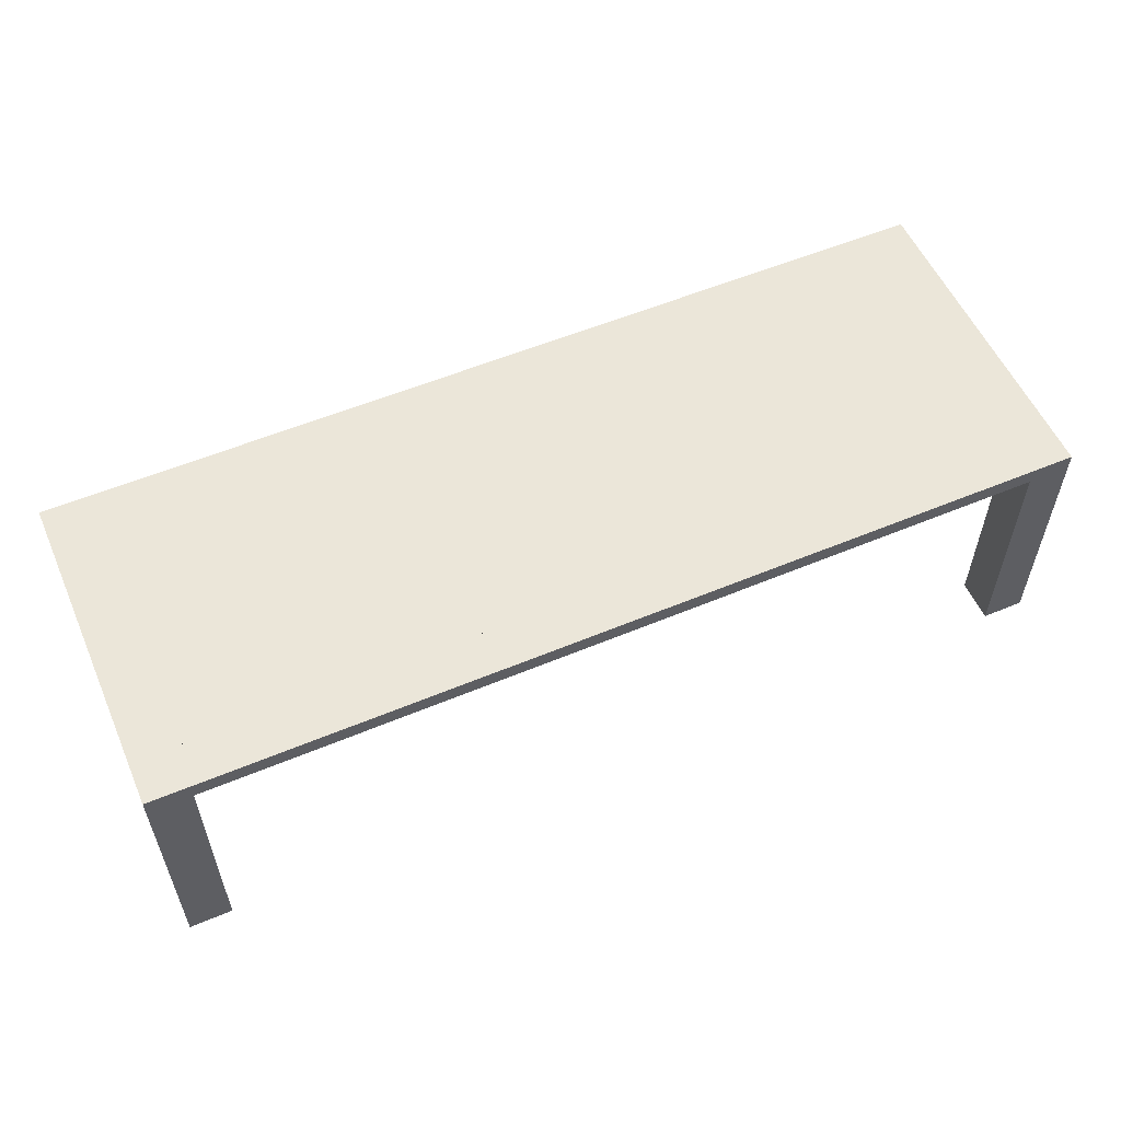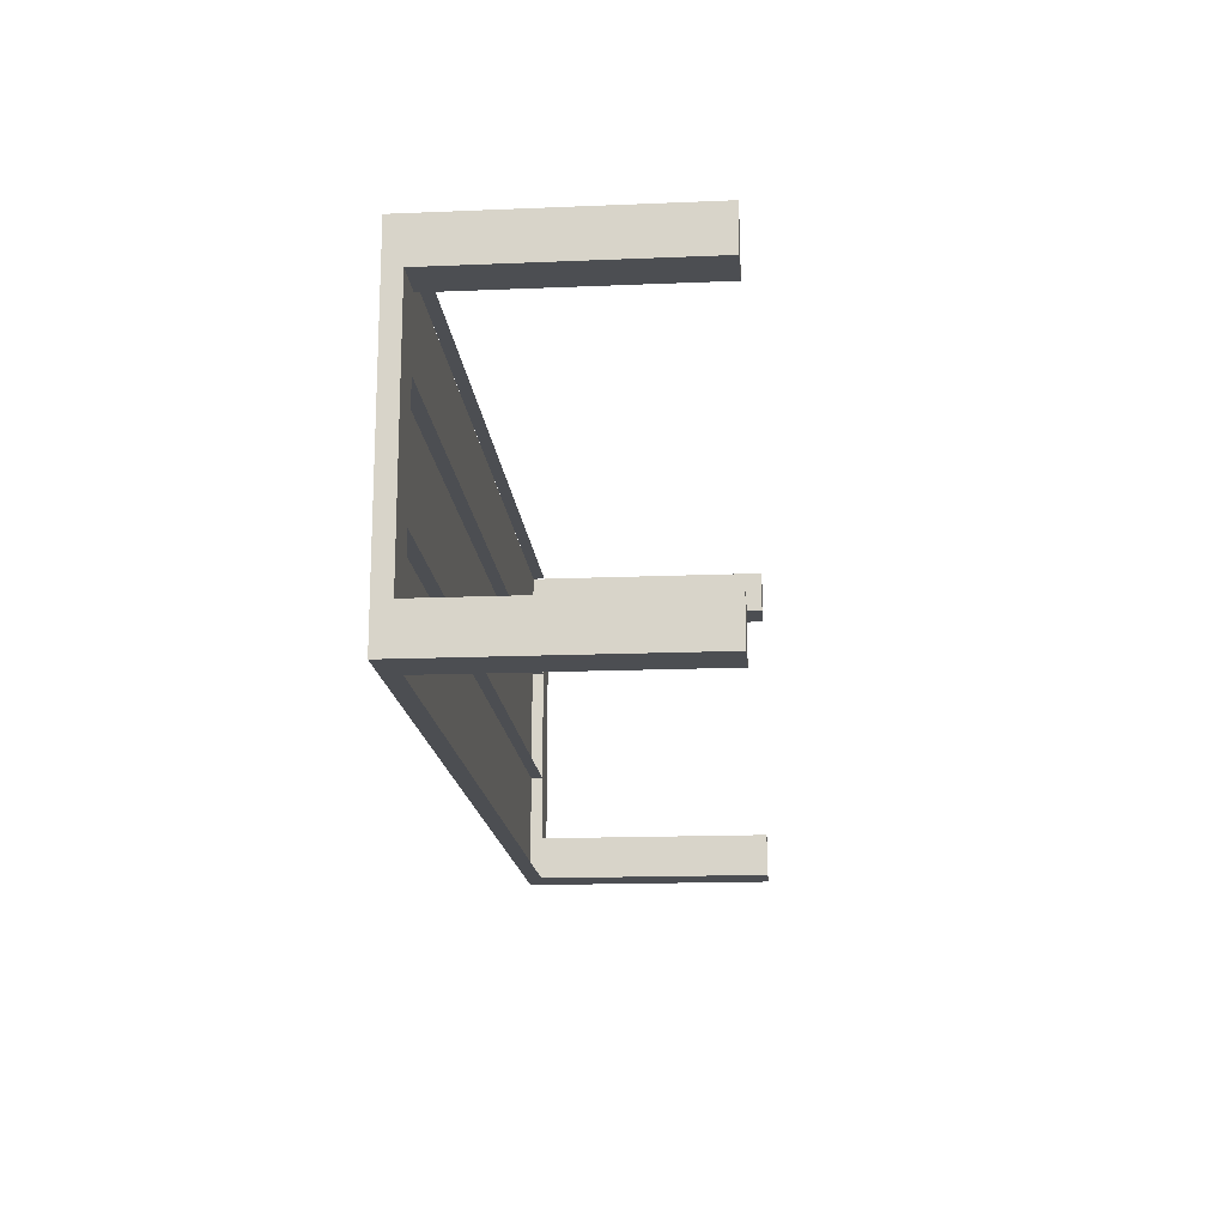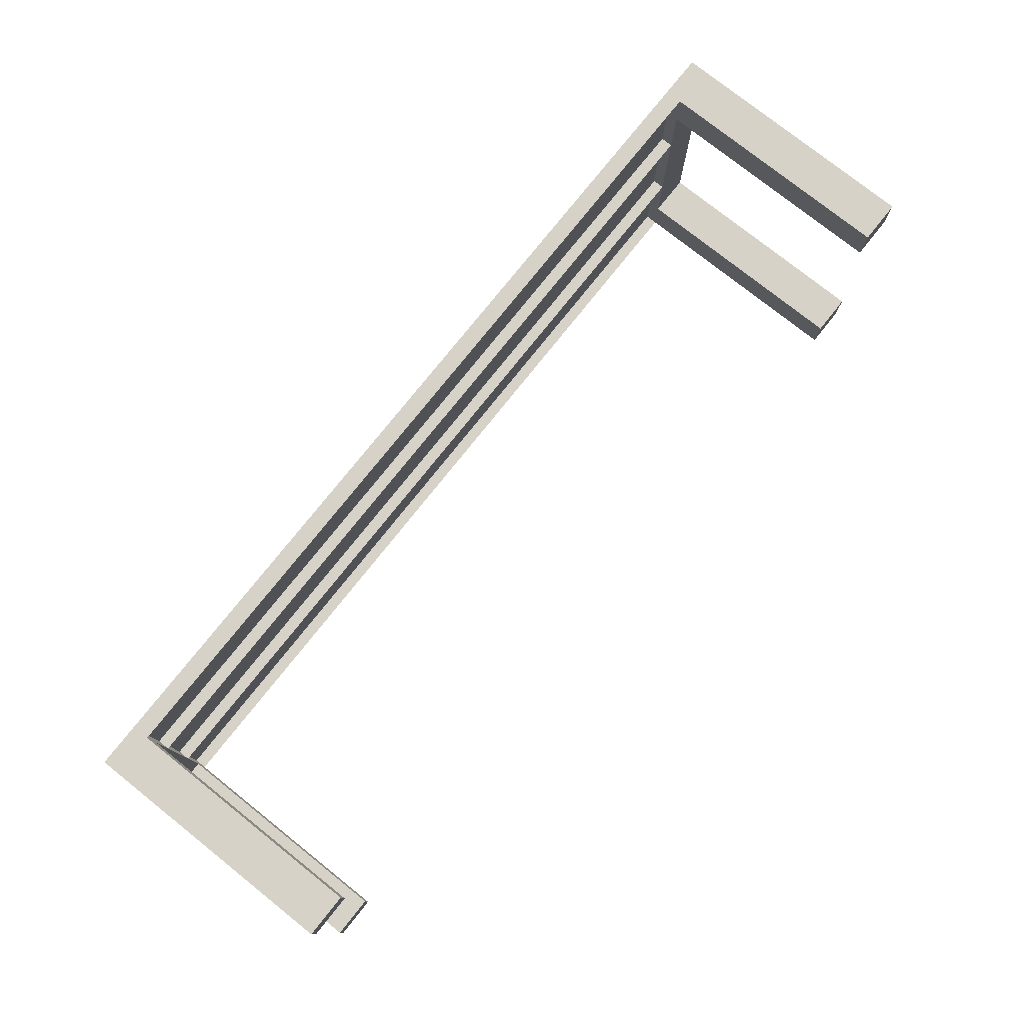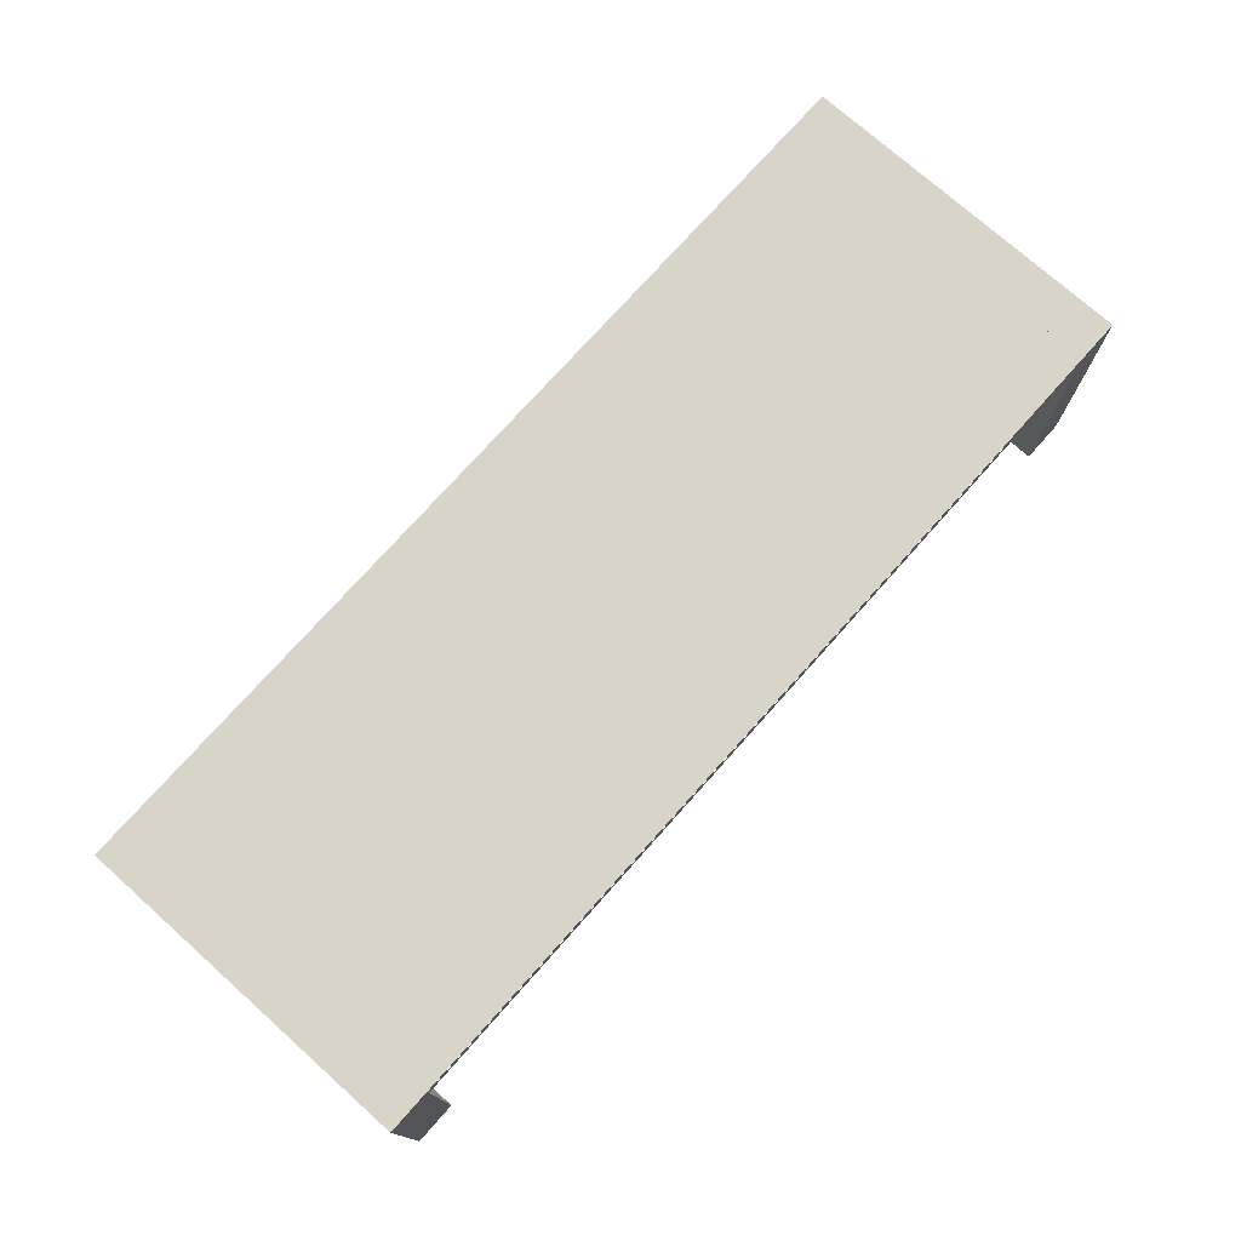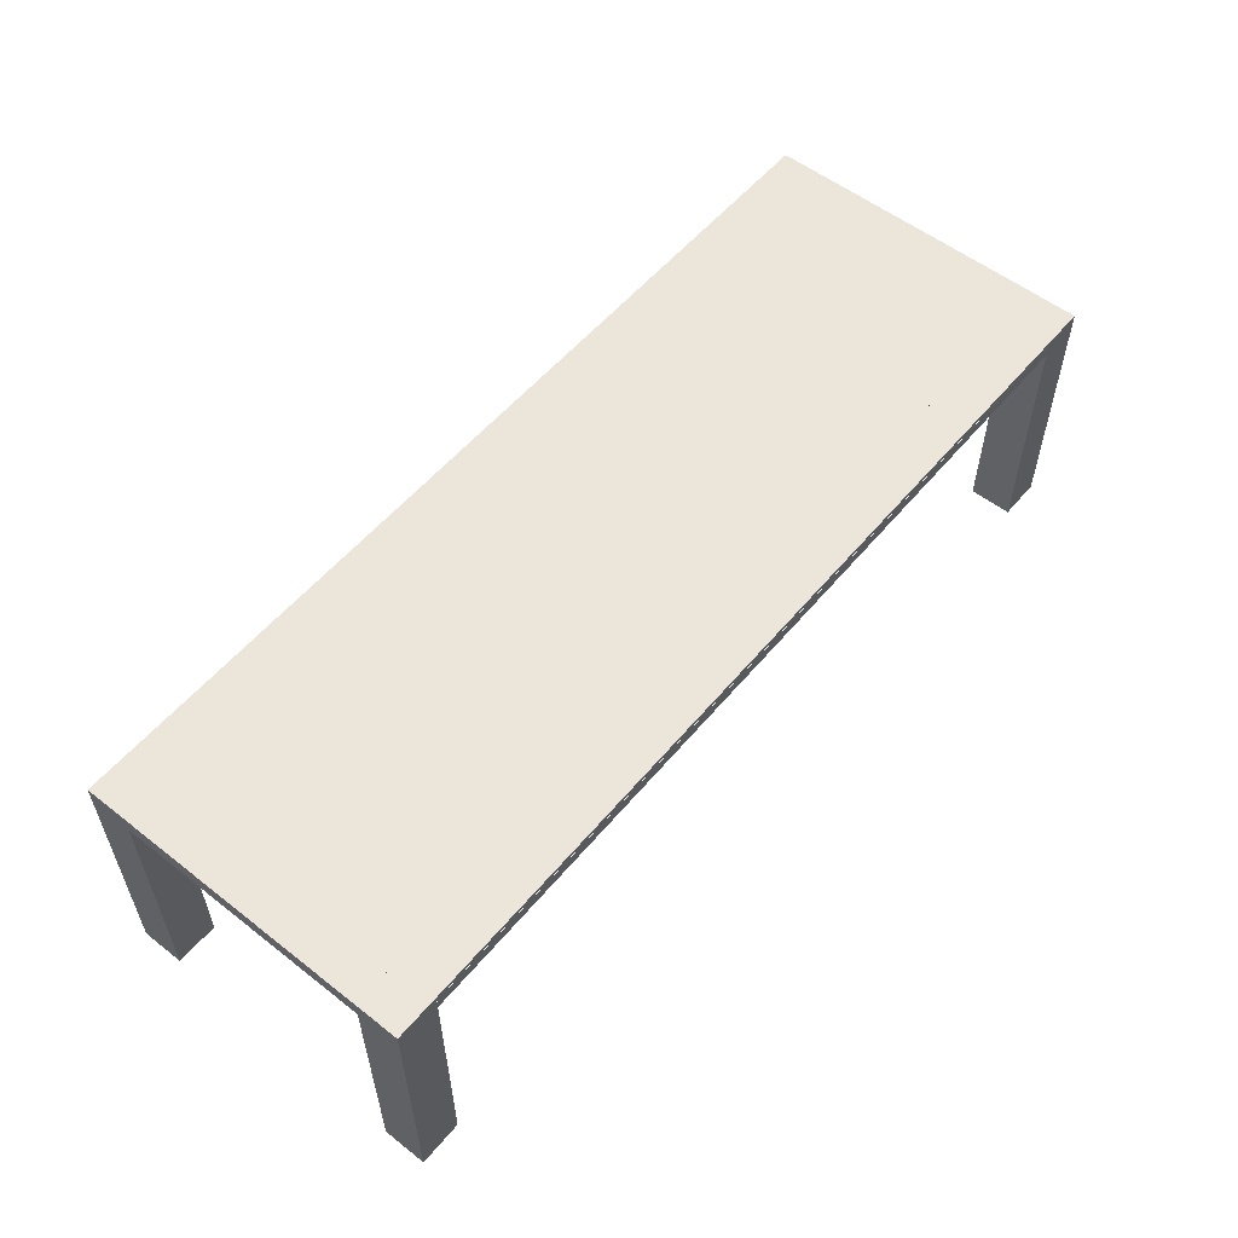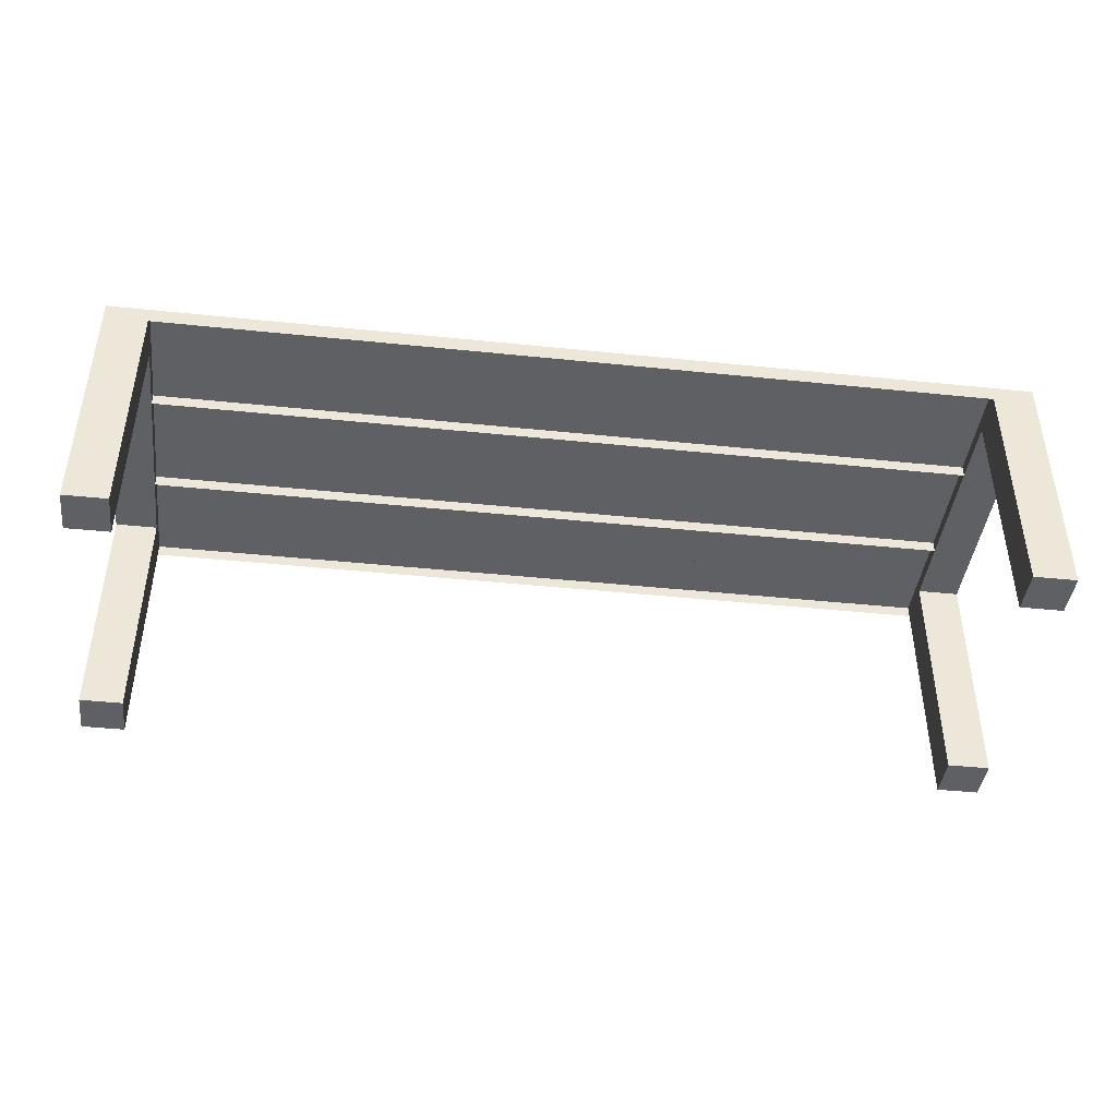
<metadata>
{"format":"obj","ext":"obj","renderer":"f3d","projection":"perspective","resolution":1024,"background":"white","views":[{"elev":55.8,"azim":156.3,"up":"+Y"},{"elev":-16.6,"azim":-85.2,"up":"+Z"},{"elev":77.3,"azim":-51.5,"up":"+Z"},{"elev":75.0,"azim":-48.3,"up":"+Y"},{"elev":55.7,"azim":-50.7,"up":"+Y"},{"elev":-42.7,"azim":-7.0,"up":"+Y"}]}
</metadata>
<code>
v 0.4225 0.05693 -0.1269
v 0.4646 0.05693 -0.1691
v 0.4225 0.05693 -0.1691
v 0.4646 0.05693 -0.1269
v 0.4225 -0.1958 -0.1691
v 0.4646 -0.1958 -0.1269
v 0.4646 -0.1958 -0.1691
v 0.4225 -0.1958 -0.1269
v 0.4225 0.05693 0.1595
v 0.4646 0.05693 0.1174
v 0.4225 0.05693 0.1174
v 0.4646 0.05693 0.1595
v 0.4225 -0.1958 0.1174
v 0.4646 -0.1958 0.1595
v 0.4646 -0.1958 0.1174
v 0.4225 -0.1958 0.1595
v -0.4454 0.05693 0.1595
v -0.4032 0.05693 0.1174
v -0.4454 0.05693 0.1174
v -0.4032 0.05693 0.1595
v -0.4454 -0.1958 0.1174
v -0.4032 -0.1958 0.1595
v -0.4032 -0.1958 0.1174
v -0.4454 -0.1958 0.1595
v 0.4635 0.04042 0.05263
v -0.4454 0.05221 0.05263
v 0.4635 0.05221 0.05263
v -0.4454 0.04042 0.05263
v -0.4032 0.05221 0.1597
v 0.4225 0.04042 0.1597
v 0.4225 0.05221 0.1597
v -0.4032 0.04042 0.1597
v 0.4635 0.05221 0.1595
v 0.4635 0.04042 0.1595
v -0.4454 0.05221 0.1174
v -0.4032 0.05221 -0.1269
v -0.4454 0.05221 -0.1269
v -0.4032 0.05221 0.1174
v -0.4454 0.04042 -0.1269
v -0.4032 0.04042 0.1174
v -0.4032 0.04042 -0.1269
v -0.4454 0.04042 0.1174
v 0.4225 0.05221 0.1174
v 0.4646 0.05221 -0.1269
v 0.4225 0.05221 -0.1269
v 0.4646 0.05221 0.1174
v 0.4225 0.04042 -0.1269
v 0.4646 0.04042 0.1174
v 0.4646 0.04042 -0.1269
v 0.4225 0.04042 0.1174
v 0.4635 0.05221 -0.06198
v -0.4454 0.05221 -0.06198
v 0.4635 0.04042 -0.06198
v -0.4454 0.04042 -0.06198
v 0.4225 0.05221 -0.1691
v 0.4225 0.04042 -0.1691
v -0.4032 0.05221 -0.1691
v -0.4032 0.04042 -0.1691
v 0.4635 0.05221 -0.1689
v 0.4635 0.04042 -0.1689
v -0.4032 0.05693 0.1174
v -0.4454 0.05693 0.1174
v -0.4454 0.05693 -0.1269
v -0.4032 0.05693 0.1595
v 0.4225 0.05221 0.1595
v -0.4032 0.05221 0.1595
v -0.4032 0.05693 -0.1269
v -0.4032 0.05221 -0.128
v 0.4225 0.05693 0.1595
v -0.4032 0.05693 -0.1691
v -0.4454 0.05693 -0.1269
v -0.4032 0.05693 -0.1691
v -0.4454 0.05693 -0.1691
v -0.4032 0.05693 -0.1269
v -0.4454 -0.1958 -0.1691
v -0.4032 -0.1958 -0.1269
v -0.4032 -0.1958 -0.1691
v -0.4454 -0.1958 -0.1269
g mesh1_mesh1-geometry
f 1 2 3
f 2 1 4
f 3 2 1
f 4 1 2
f 2 5 3
f 3 5 2
f 5 1 3
f 3 1 5
f 1 6 4
f 4 6 1
f 6 2 4
f 4 2 6
f 5 2 7
f 7 2 5
f 1 5 8
f 8 5 1
f 6 1 8
f 8 1 6
f 2 6 7
f 7 6 2
f 6 5 7
f 7 5 6
f 5 6 8
f 8 6 5
g mesh2_mesh2-geometry
l 4 1
l 2 4
l 4 6
l 1 3
l 1 8
l 3 2
l 2 7
l 6 8
l 7 6
l 8 5
l 5 7
g mesh1_mesh1-geometry
f 9 10 11
f 10 9 12
f 11 10 9
f 12 9 10
f 10 13 11
f 11 13 10
f 13 9 11
f 11 9 13
f 9 14 12
f 12 14 9
f 14 10 12
f 12 10 14
f 13 10 15
f 15 10 13
f 9 13 16
f 16 13 9
f 14 9 16
f 16 9 14
f 10 14 15
f 15 14 10
f 14 13 15
f 15 13 14
f 13 14 16
f 16 14 13
g mesh2_mesh2-geometry
l 12 9
l 10 12
l 12 14
l 9 11
l 9 16
l 11 10
l 10 15
l 14 16
l 15 14
l 16 13
l 13 15
g mesh1_mesh1-geometry
f 17 18 19
f 18 17 20
f 19 18 17
f 20 17 18
f 18 21 19
f 19 21 18
f 21 17 19
f 19 17 21
f 17 22 20
f 20 22 17
f 22 18 20
f 20 18 22
f 21 18 23
f 23 18 21
f 17 21 24
f 24 21 17
f 22 17 24
f 24 17 22
f 18 22 23
f 23 22 18
f 22 21 23
f 23 21 22
f 21 22 24
f 24 22 21
g mesh2_mesh2-geometry
l 20 17
l 18 20
l 20 22
l 17 19
l 17 24
l 19 18
l 18 23
l 22 24
l 23 22
l 24 21
l 21 23
g mesh3_mesh3-geometry
f 25 26 27
f 26 25 28
f 27 26 25
f 28 25 26
g mesh4_mesh4-geometry
f 29 30 31
f 30 29 32
f 31 30 29
f 32 29 30
g mesh5_mesh5-geometry
l 33 27
g mesh6_mesh6-geometry
l 34 25
g mesh7_mesh7-geometry
f 35 36 37
f 36 35 38
f 37 36 35
f 38 35 36
f 36 39 37
f 37 39 36
f 39 35 37
f 37 35 39
f 35 40 38
f 38 40 35
f 40 36 38
f 38 36 40
f 39 36 41
f 41 36 39
f 35 39 42
f 42 39 35
f 40 35 42
f 42 35 40
f 36 40 41
f 41 40 36
f 40 39 41
f 41 39 40
f 39 40 42
f 42 40 39
g mesh8_mesh8-geometry
l 36 37
l 38 36
l 36 41
l 35 37
l 37 39
l 35 38
l 38 40
l 41 39
l 40 41
l 35 42
l 42 39
l 42 40
g mesh7_mesh7-geometry
f 43 44 45
f 44 43 46
f 45 44 43
f 46 43 44
f 44 47 45
f 45 47 44
f 47 43 45
f 45 43 47
f 43 48 46
f 46 48 43
f 48 44 46
f 46 44 48
f 47 44 49
f 49 44 47
f 43 47 50
f 50 47 43
f 48 43 50
f 50 43 48
f 44 48 49
f 49 48 44
f 48 47 49
f 49 47 48
f 47 48 50
f 50 48 47
g mesh8_mesh8-geometry
l 44 45
l 46 44
l 44 49
l 43 45
l 45 47
l 43 46
l 46 48
l 49 47
l 48 49
l 43 50
l 50 47
l 50 48
g mesh9_mesh9-geometry
f 51 52 53
f 53 52 51
f 54 53 52
f 52 53 54
g mesh10_mesh10-geometry
f 55 56 57
f 57 56 55
f 58 57 56
f 56 57 58
g mesh11_mesh11-geometry
l 59 51
g mesh12_mesh12-geometry
l 60 53
g mesh13_mesh13-geometry
f 46 4 10
f 4 46 44
f 10 4 46
f 44 46 4
f 4 61 10
f 10 61 4
f 11 46 10
f 10 46 11
f 38 44 46
f 46 44 38
f 45 4 44
f 44 4 45
f 4 62 61
f 61 62 4
f 61 11 10
f 10 11 61
f 46 11 43
f 43 11 46
f 36 44 38
f 38 44 36
f 38 46 43
f 43 46 38
f 4 45 1
f 1 45 4
f 44 36 45
f 45 36 44
f 4 63 62
f 62 63 4
f 62 38 61
f 61 38 62
f 11 61 64
f 64 61 11
f 11 65 43
f 43 65 11
f 38 43 66
f 66 43 38
f 45 3 1
f 1 3 45
f 1 67 4
f 4 67 1
f 68 45 36
f 36 45 68
f 4 67 63
f 63 67 4
f 37 62 63
f 63 62 37
f 38 62 35
f 35 62 38
f 38 64 61
f 61 64 38
f 11 64 69
f 69 64 11
f 65 11 69
f 69 11 65
f 66 43 65
f 65 43 66
f 64 38 66
f 66 38 64
f 3 45 55
f 55 45 3
f 3 67 1
f 1 67 3
f 68 55 45
f 45 55 68
f 36 57 68
f 68 57 36
f 36 63 67
f 67 63 36
f 62 37 35
f 35 37 62
f 63 36 37
f 37 36 63
f 64 65 69
f 69 65 64
f 65 64 66
f 66 64 65
f 57 3 55
f 55 3 57
f 67 3 70
f 70 3 67
f 55 68 57
f 57 68 55
f 67 57 36
f 36 57 67
f 3 57 70
f 70 57 3
f 57 67 70
f 70 67 57
g mesh14_mesh14-geometry
l 38 66
l 38 61
l 65 66
l 66 64
l 62 61
l 61 64
l 65 43
l 65 69
l 69 64
l 35 62
l 62 63
l 43 46
l 43 11
l 69 11
l 67 63
l 37 63
l 44 46
l 46 10
l 11 10
l 70 67
l 36 67
l 44 45
l 44 4
l 4 10
l 57 70
l 70 3
l 36 45
l 36 68
l 45 55
l 45 1
l 4 1
l 57 68
l 57 55
l 1 3
l 55 3
g mesh1_mesh1-geometry
f 71 72 73
f 72 71 74
f 73 72 71
f 74 71 72
f 72 75 73
f 73 75 72
f 75 71 73
f 73 71 75
f 71 76 74
f 74 76 71
f 76 72 74
f 74 72 76
f 75 72 77
f 77 72 75
f 71 75 78
f 78 75 71
f 76 71 78
f 78 71 76
f 72 76 77
f 77 76 72
f 76 75 77
f 77 75 76
f 75 76 78
f 78 76 75
g mesh2_mesh2-geometry
l 74 71
l 72 74
l 74 76
l 71 73
l 71 78
l 73 72
l 72 77
l 76 78
l 77 76
l 78 75
l 75 77

</code>
